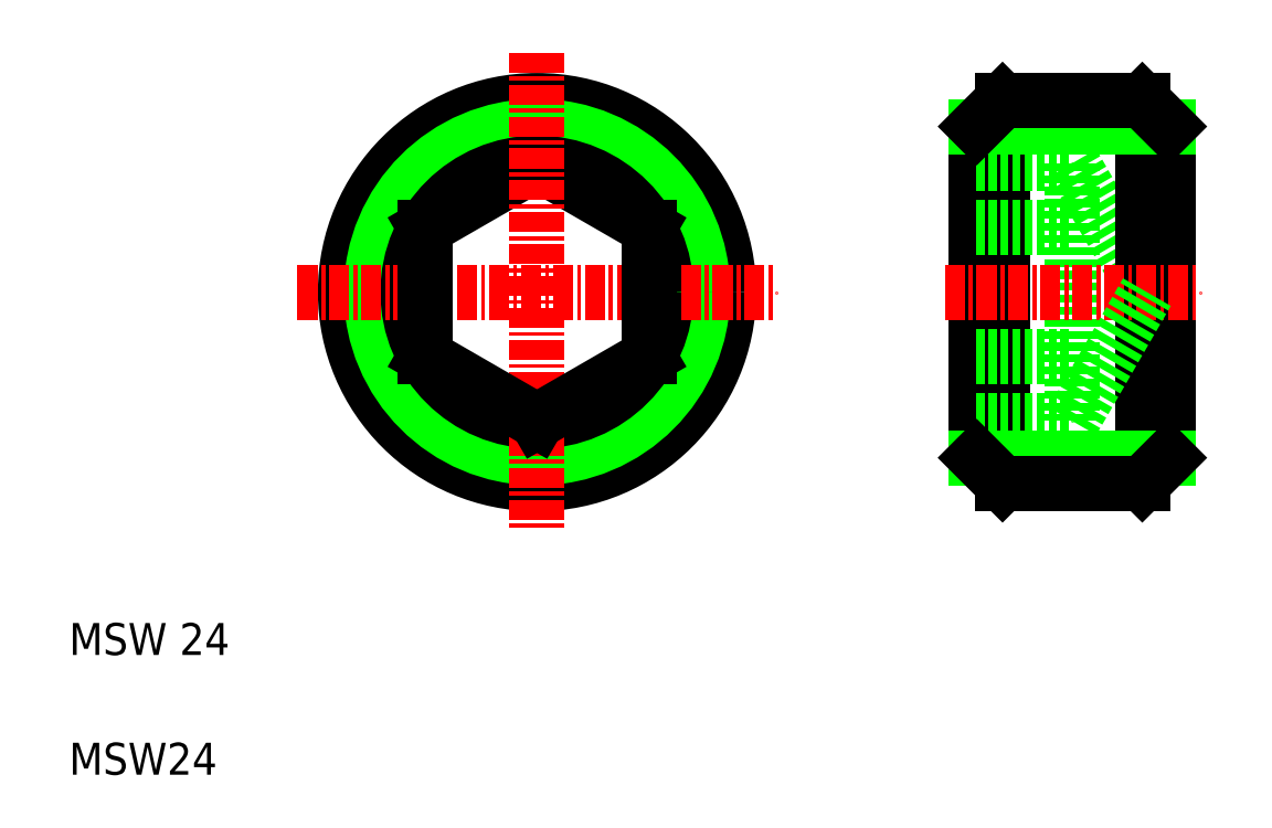
<metadata>
{"format":"dxf","ext":"dxf","renderer":"ezdxf+matplotlib","layout":"modelspace","background":"white","min_lineweight":24,"dpi":150}
</metadata>
<code>
0
SECTION
2
ENTITIES
0
CIRCLE
8
0
10
34.31
20
35.23
30
0
40
12
0
CIRCLE
8
0
10
34.31
20
35.23
30
0
40
10.38
0
CIRCLE
8
0
10
34.31
20
35.23
30
0
40
8.083
0
LINE
8
0
10
41.31
20
39.27
30
0
11
34.31
21
43.31
31
0
0
LINE
8
0
10
34.31
20
43.31
30
0
11
27.31
21
39.27
31
0
0
LINE
8
CENTER
10
34.31
20
50.23
30
0
11
34.31
21
20.23
31
0
0
TEXT
8
0
10
5
20
5
30
0
40
2
1
MSW24
0
TEXT
8
0
10
5
20
12.5
30
0
40
2
1
MSW 24
0
LINE
8
CENTER
10
19.31
20
35.23
30
0
11
49.31
21
35.23
31
0
0
LINE
8
0
10
34.31
20
27.15
30
0
11
41.31
21
31.19
31
0
0
LINE
8
0
10
27.31
20
31.19
30
0
11
34.31
21
27.15
31
0
0
LINE
8
0
10
27.31
20
39.27
30
0
11
27.31
21
31.19
31
0
0
LINE
8
0
10
41.31
20
31.19
30
0
11
41.31
21
39.27
31
0
0
LINE
8
0
10
37.81
20
41.29
30
0
11
37.81
21
41.29
31
0
0
LINE
8
0
10
39.56
20
40.28
30
0
11
39.56
21
40.28
31
0
0
LINE
8
0
10
61.85
20
45.6
30
0
11
61.85
21
24.85
31
0
0
LINE
8
0
10
67.85
20
43.31
30
0
11
72.51
21
35.23
31
0
0
LINE
8
0
10
67.85
20
43.31
30
0
11
67.85
21
27.15
31
0
0
LINE
8
0
10
72.22
20
47.23
30
0
11
72.22
21
23.23
31
0
0
LINE
8
0
10
63.47
20
23.23
30
0
11
63.47
21
47.23
31
0
0
LINE
8
0
10
73.85
20
45.6
30
0
11
73.85
21
24.85
31
0
0
LINE
8
CENTER
10
59.85
20
35.23
30
0
11
75.85
21
35.23
31
0
0
LINE
8
0
10
67.85
20
27.15
30
0
11
72.51
21
35.23
31
0
0
LINE
8
0
10
61.85
20
24.85
30
0
11
73.85
21
24.85
31
0
0
LINE
8
0
10
61.85
20
27.15
30
0
11
67.85
21
27.15
31
0
0
LINE
8
0
10
63.47
20
23.23
30
0
11
72.22
21
23.23
31
0
0
LINE
8
0
10
61.85
20
24.85
30
0
11
63.47
21
23.23
31
0
0
LINE
8
0
10
72.22
20
23.23
30
0
11
73.85
21
24.85
31
0
0
LINE
8
0
10
61.85
20
31.19
30
0
11
67.85
21
31.19
31
0
0
LINE
8
0
10
61.85
20
39.27
30
0
11
67.85
21
39.27
31
0
0
LINE
8
0
10
61.85
20
45.6
30
0
11
73.85
21
45.6
31
0
0
LINE
8
0
10
61.85
20
43.31
30
0
11
67.85
21
43.31
31
0
0
LINE
8
0
10
63.47
20
47.23
30
0
11
72.22
21
47.23
31
0
0
LINE
8
0
10
61.85
20
45.6
30
0
11
63.47
21
47.23
31
0
0
LINE
8
0
10
72.22
20
47.23
30
0
11
73.85
21
45.6
31
0
0
ENDSEC
0
EOF

</code>
